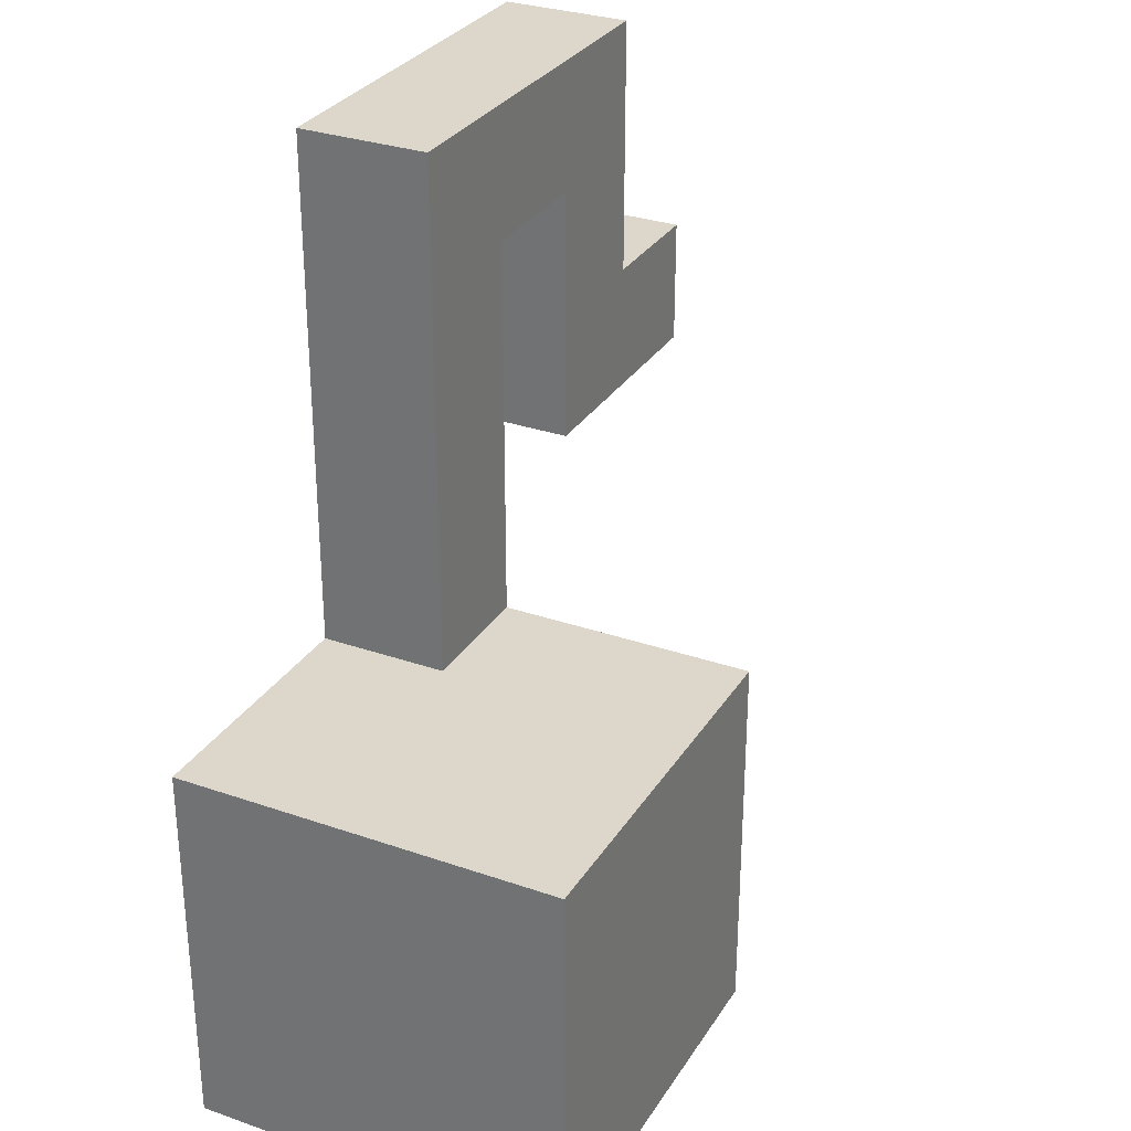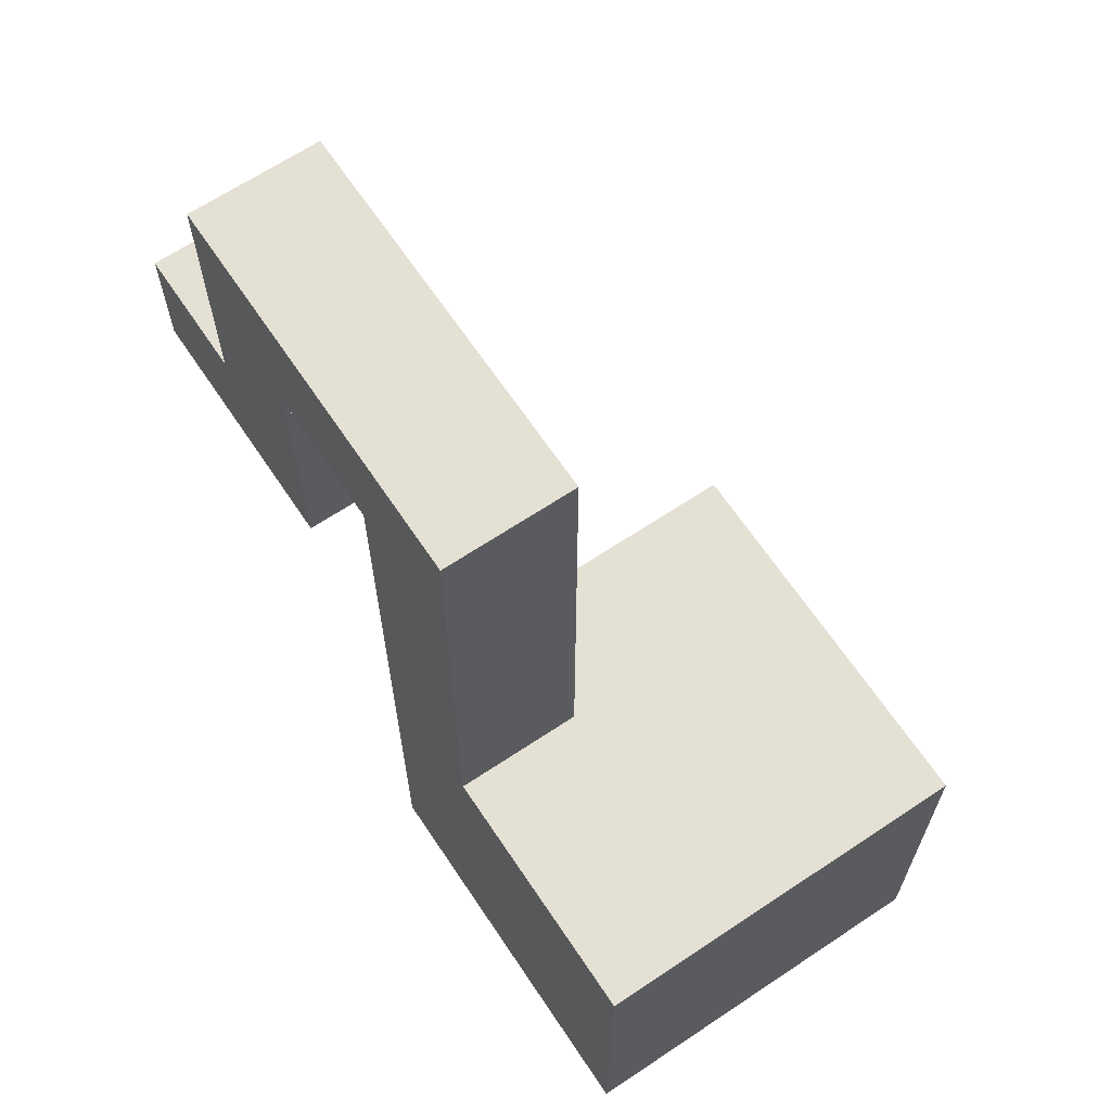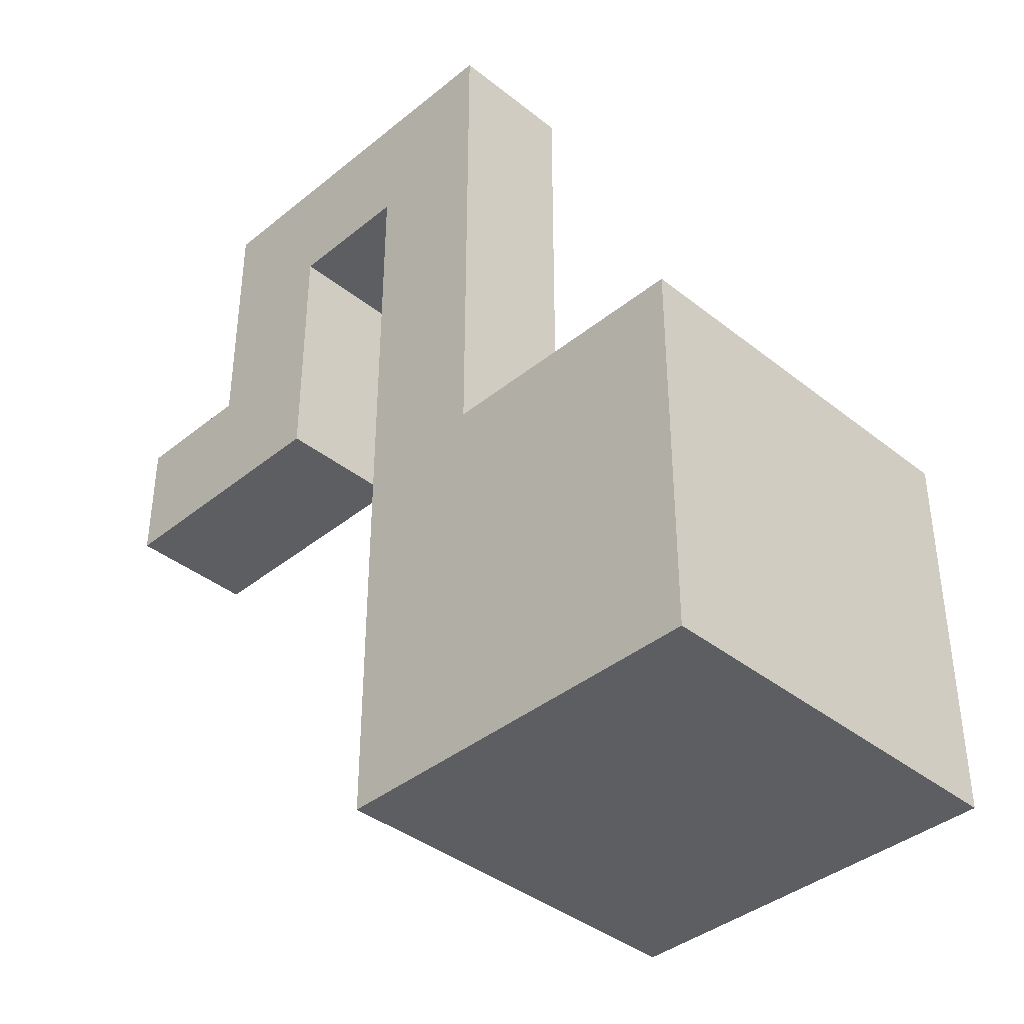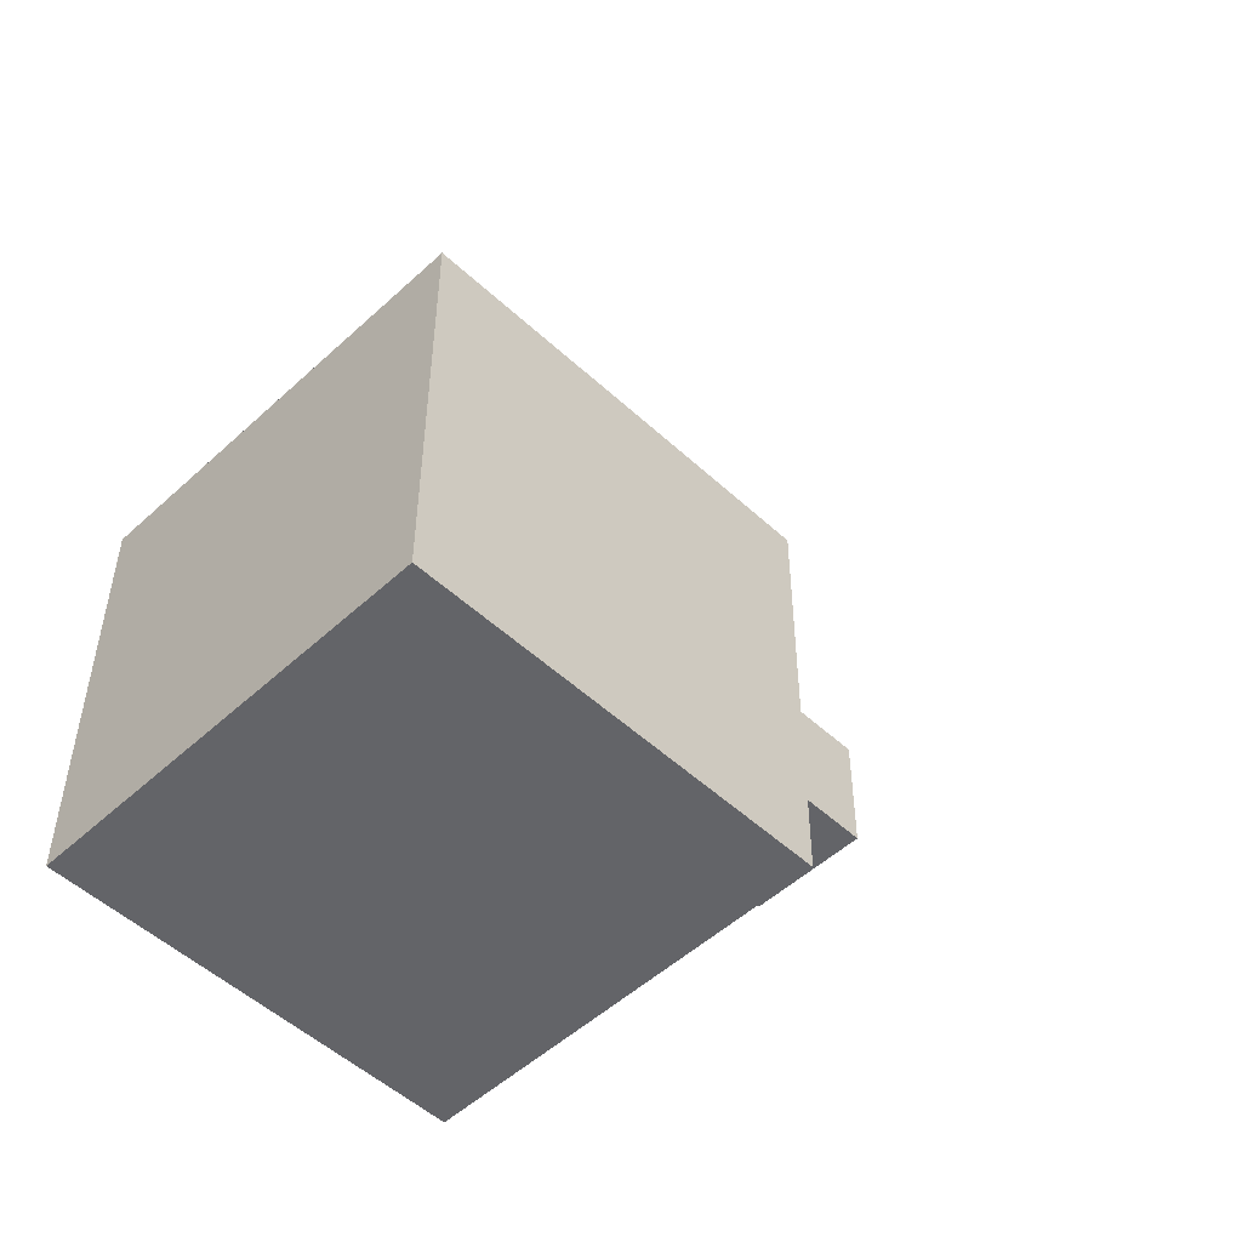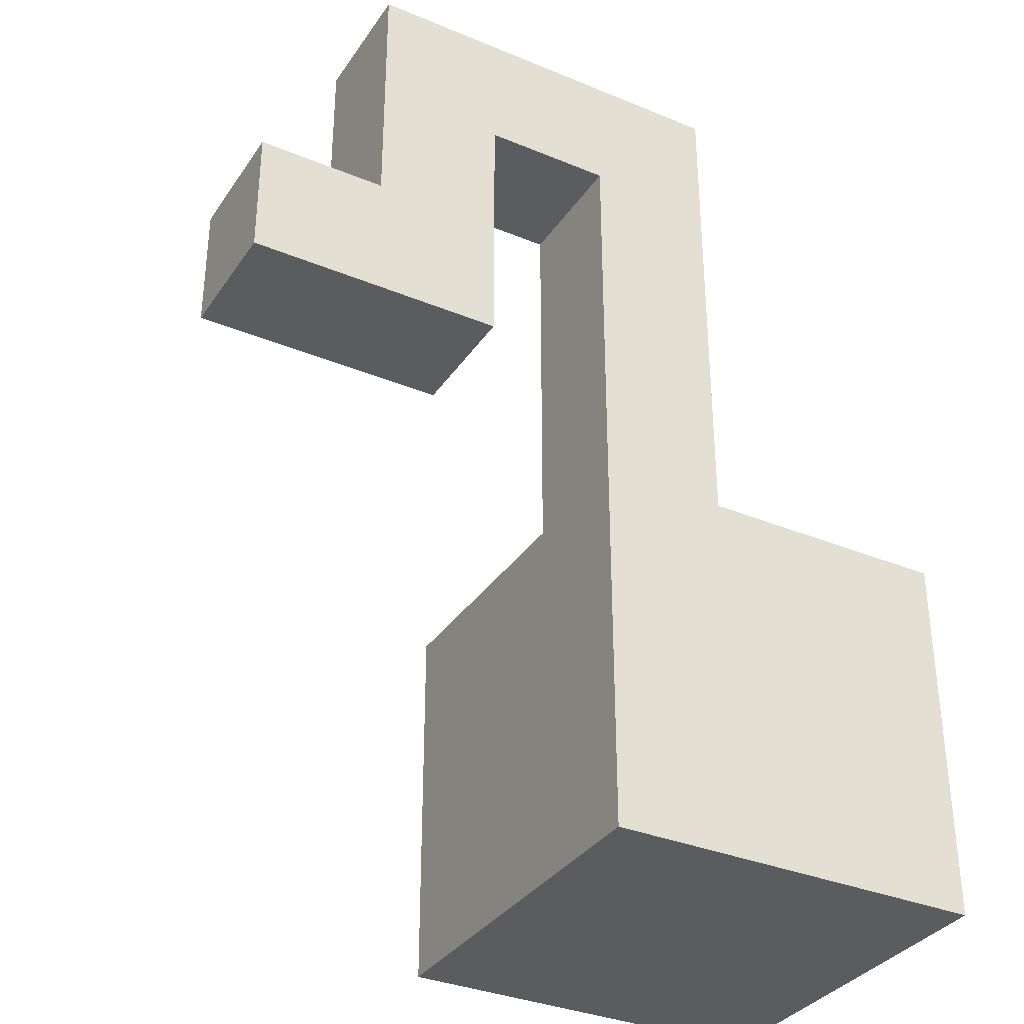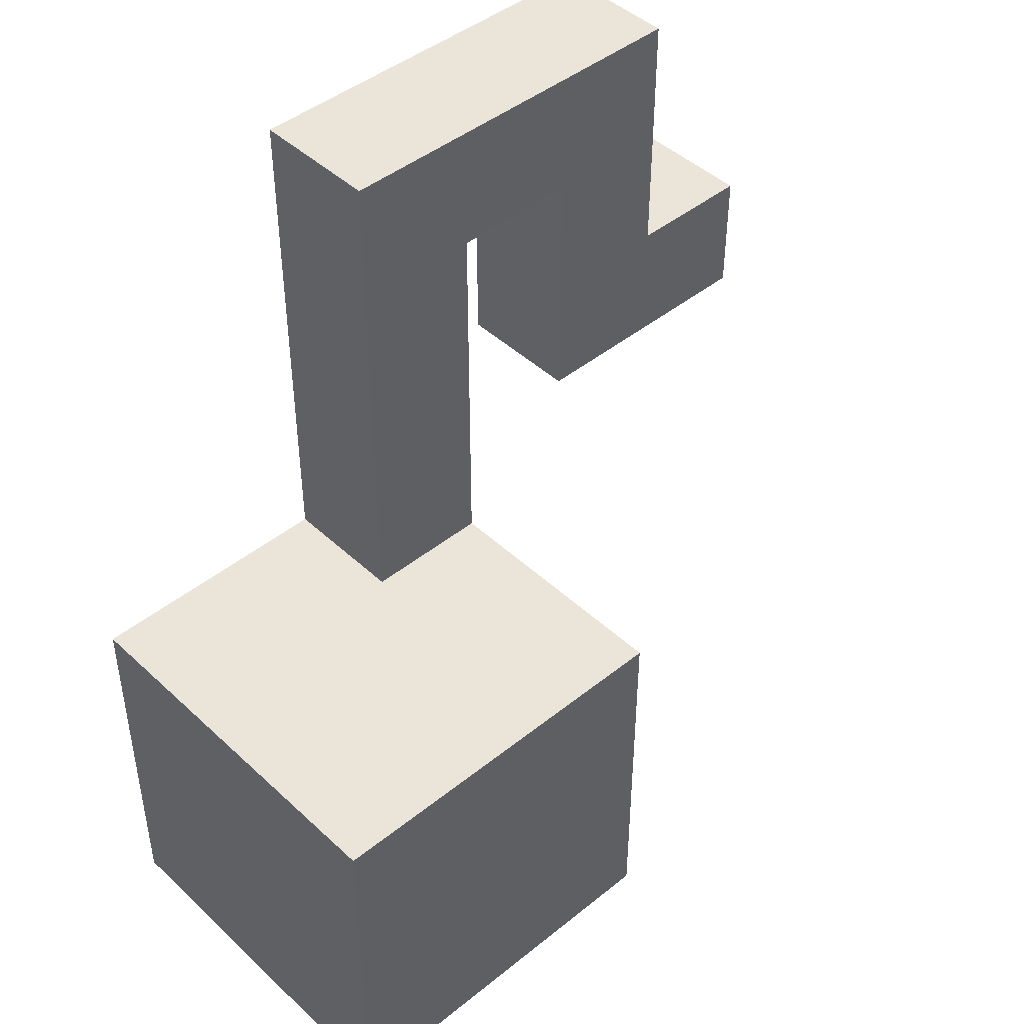
<metadata>
{"format":"obj","ext":"obj","renderer":"f3d","projection":"perspective","resolution":1024,"background":"white","views":[{"elev":30.4,"azim":-63.3,"up":"+Y"},{"elev":65.9,"azim":-123.8,"up":"+Y"},{"elev":-39.2,"azim":-134.7,"up":"+Y"},{"elev":-51.3,"azim":-45.1,"up":"+Y"},{"elev":-34.2,"azim":150.8,"up":"+Y"},{"elev":45.0,"azim":-43.0,"up":"+Y"}]}
</metadata>
<code>
v 0 -0.5 -3
v 0 -3.5 -3
v -3 -3.5 -3
v -3 -0.5 -3
v 0 2.5 -3
v -1 -0.5 -3
v -1 2.5 -3
v 2 3.5 -3
v 2 2.5 -3
v -1 3.5 -3
v 3 1.5 -3
v 3 0.5 -3
v 1 0.5 -3
v 1 1.5 -3
v 2 1.5 -3
v 1 2.5 -3
v -3 -0.5 0
v -3 -3.5 0
v 0 -3.5 0
v 0 -0.5 0
v -1 2.5 -2
v -1 -0.5 -2
v 0 -0.5 -2
v 0 2.5 -2
v -1 3.5 -2
v 2 2.5 -2
v 2 3.5 -2
v 1 1.5 -2
v 1 0.5 -2
v 3 0.5 -2
v 3 1.5 -2
v 1 2.5 -2
v 2 1.5 -2
v -3 -0.5 -2
g Black_Note_1
f 10 6 22 25
f 20 19 2 1
f 4 3 18 17
f 17 18 19 20
f 18 3 2 19
f 1 2 3 4
f 24 23 1 5
f 5 1 6 7
f 21 22 23 24
f 34 17 20 23
f 16 13 29 32
f 27 33 15 8
f 25 21 26 27
f 10 25 27 8
f 8 9 7 10
f 4 34 22 6
f 29 13 12 30
f 11 12 13 14
f 28 29 30 31
f 9 15 14 16
f 31 30 12 11
f 15 33 31 11
f 32 28 33 26
f 24 5 16 32

</code>
